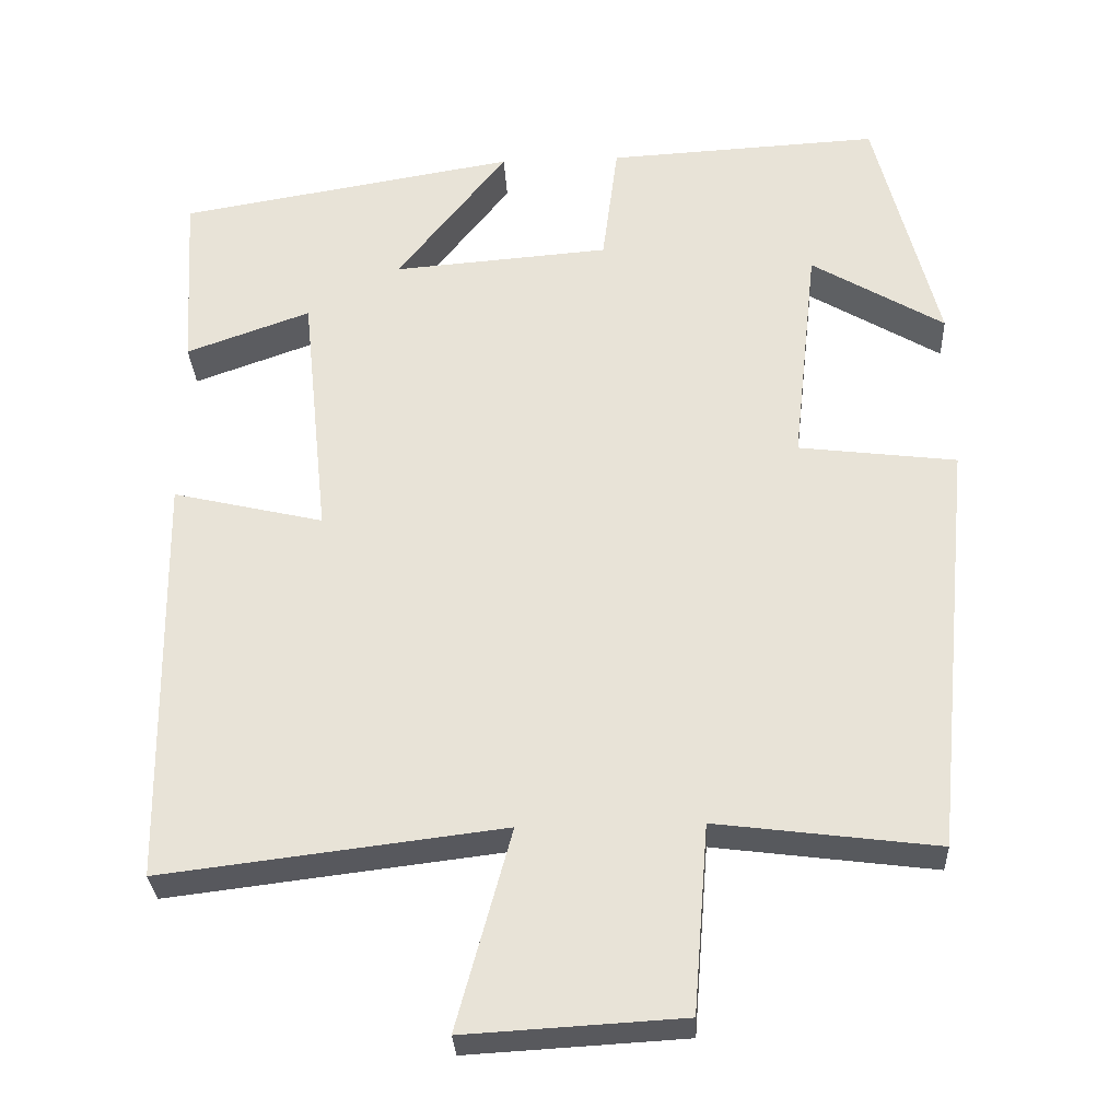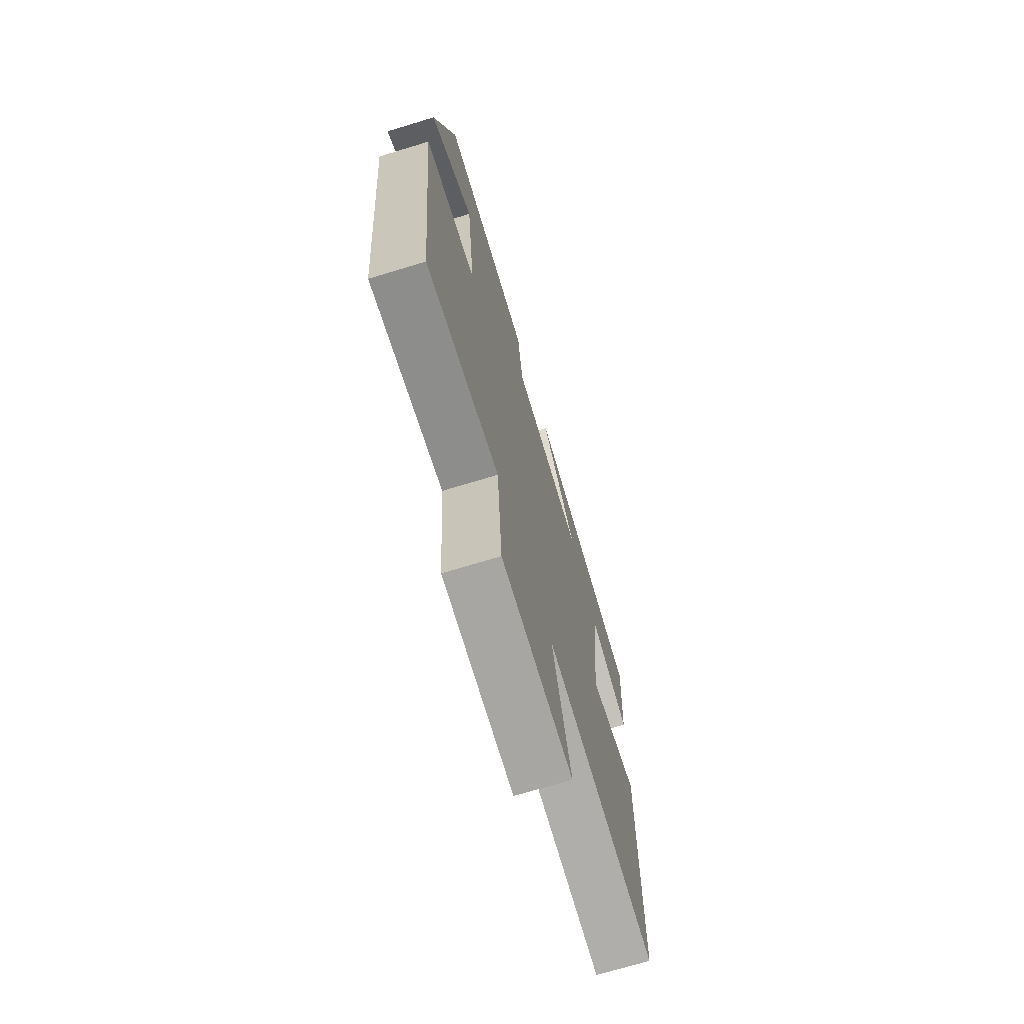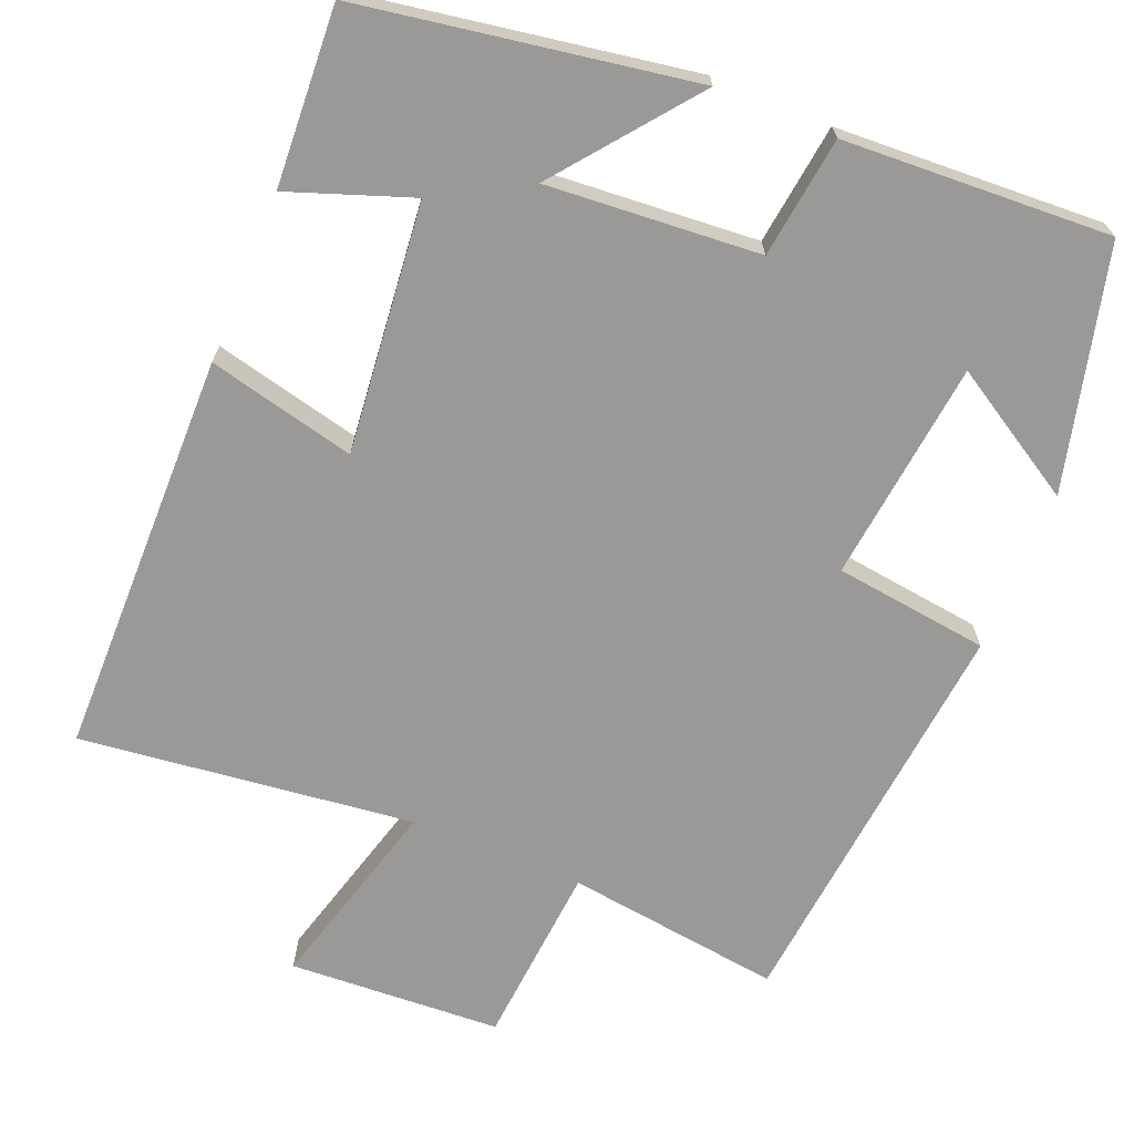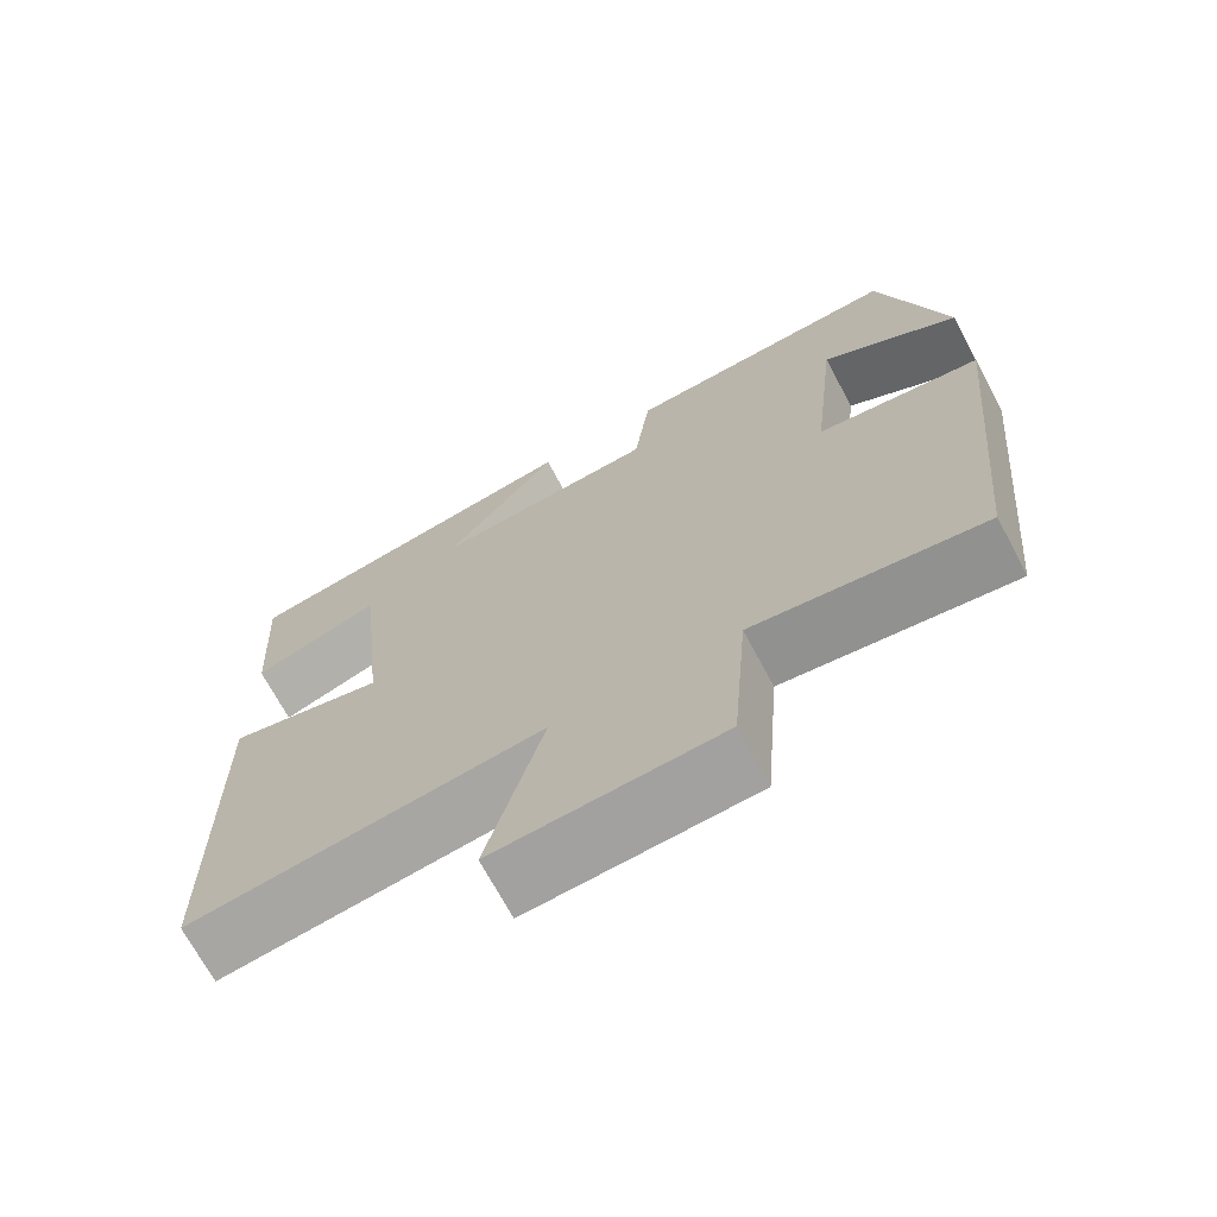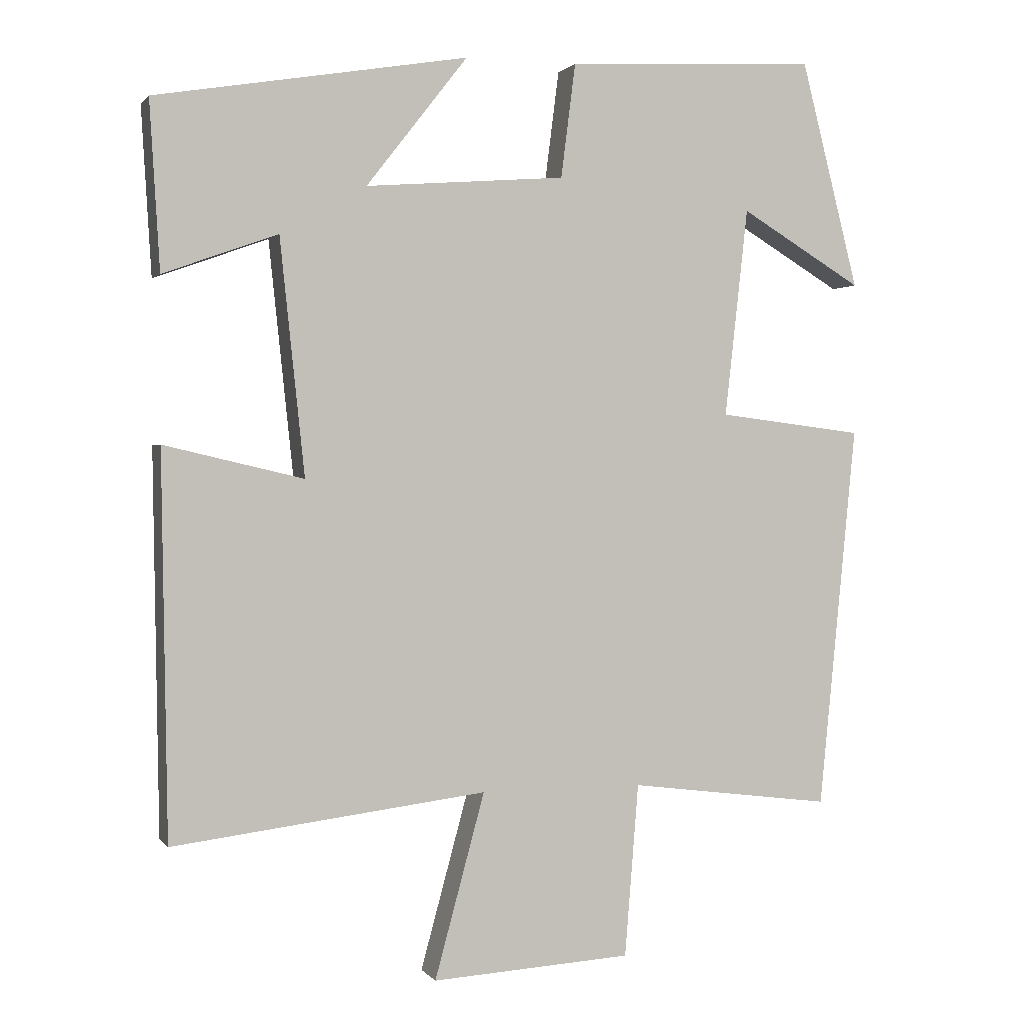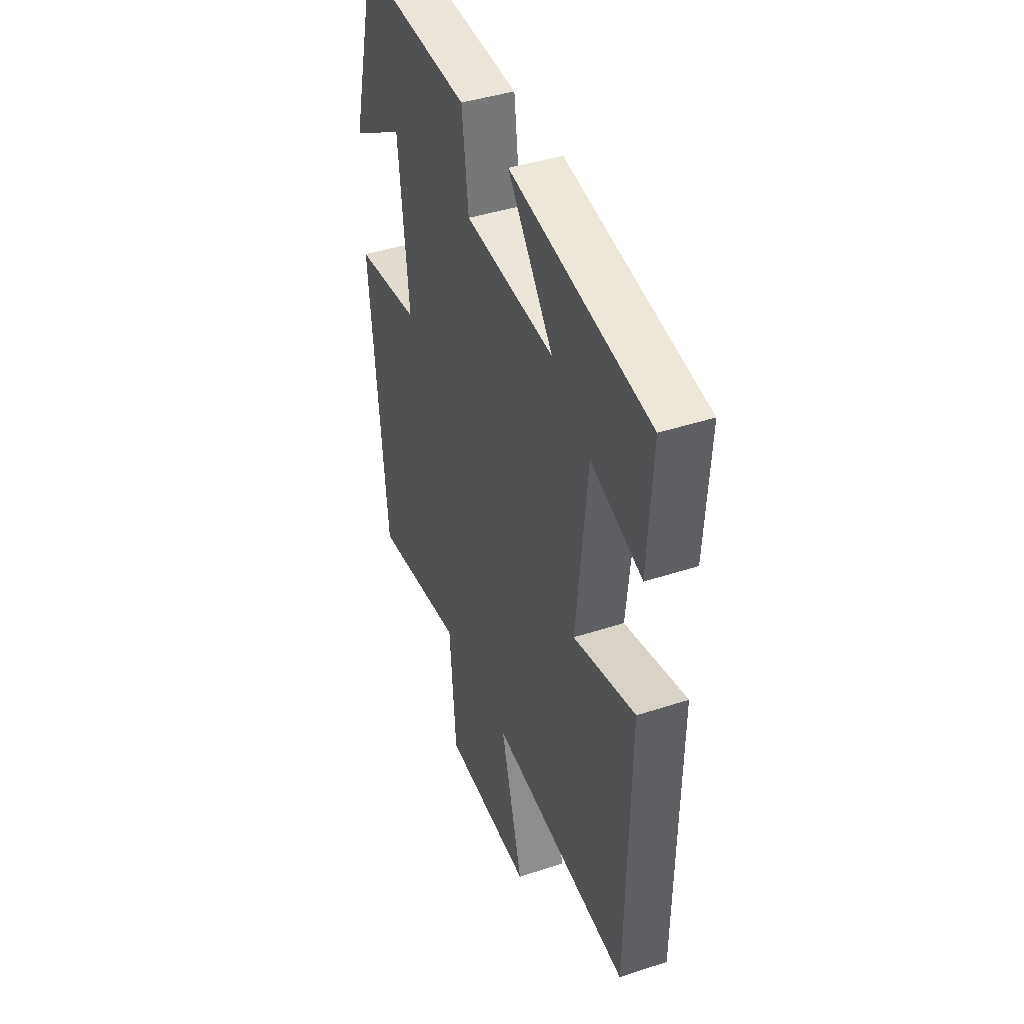
<metadata>
{"format":"obj","ext":"obj","renderer":"f3d","projection":"perspective","resolution":1024,"background":"white","views":[{"elev":-30.0,"azim":2.9,"up":"+Z"},{"elev":-71.3,"azim":106.9,"up":"+Z"},{"elev":-69.0,"azim":-22.5,"up":"+Y"},{"elev":-70.4,"azim":28.1,"up":"+Z"},{"elev":1.1,"azim":-18.0,"up":"+Z"},{"elev":41.7,"azim":-111.7,"up":"+Z"}]}
</metadata>
<code>
v 0.448 0.07 -0.536
v 0.167 0.07 -0.5
v 0.148 0.07 -0.738
v -0.128 0.07 -0.754
v -0.059 0.07 -0.5
v -0.492 0.07 -0.553
v -0.5 0.07 -0.026
v -0.308 0.07 -0.071
v -0.342 0.07 0.253
v -0.5 0.07 0.196
v -0.514 0.07 0.427
v -0.083 0.07 0.5
v -0.223 0.07 0.321
v 0.053 0.07 0.343
v 0.073 0.07 0.5
v 0.42 0.07 0.519
v 0.5 0.07 0.206
v 0.331 0.07 0.307
v 0.299 0.07 0.019
v 0.5 0.07 -0.006
v 0.448 0 -0.536
v 0.167 0 -0.5
v 0.148 0 -0.738
v -0.128 0 -0.754
v -0.059 0 -0.5
v -0.492 0 -0.553
v -0.5 0 -0.026
v -0.308 0 -0.071
v -0.342 0 0.253
v -0.5 0 0.196
v -0.514 0 0.427
v -0.083 0 0.5
v -0.223 0 0.321
v 0.053 0 0.343
v 0.073 0 0.5
v 0.42 0 0.519
v 0.5 0 0.206
v 0.331 0 0.307
v 0.299 0 0.019
v 0.5 0 -0.006
f 19 20 1 2
f 18 19 2
f 15 16 17 18
f 14 15 18 2
f 13 14 2 3
f 11 12 13
f 10 11 13
f 9 10 13
f 8 9 13 3
f 5 6 7 8
f 5 8 3
f 3 4 5
f 22 21 40 39
f 22 39 38
f 38 37 36 35
f 22 38 35 34
f 23 22 34 33
f 33 32 31
f 33 31 30
f 33 30 29
f 23 33 29 28
f 28 27 26 25
f 23 28 25
f 25 24 23
f 1 21 22 2
f 2 22 23 3
f 3 23 24 4
f 4 24 25 5
f 5 25 26 6
f 6 26 27 7
f 7 27 28 8
f 8 28 29 9
f 9 29 30 10
f 10 30 31 11
f 11 31 32 12
f 12 32 33 13
f 13 33 34 14
f 14 34 35 15
f 15 35 36 16
f 16 36 37 17
f 17 37 38 18
f 18 38 39 19
f 19 39 40 20
f 20 40 21 1

</code>
